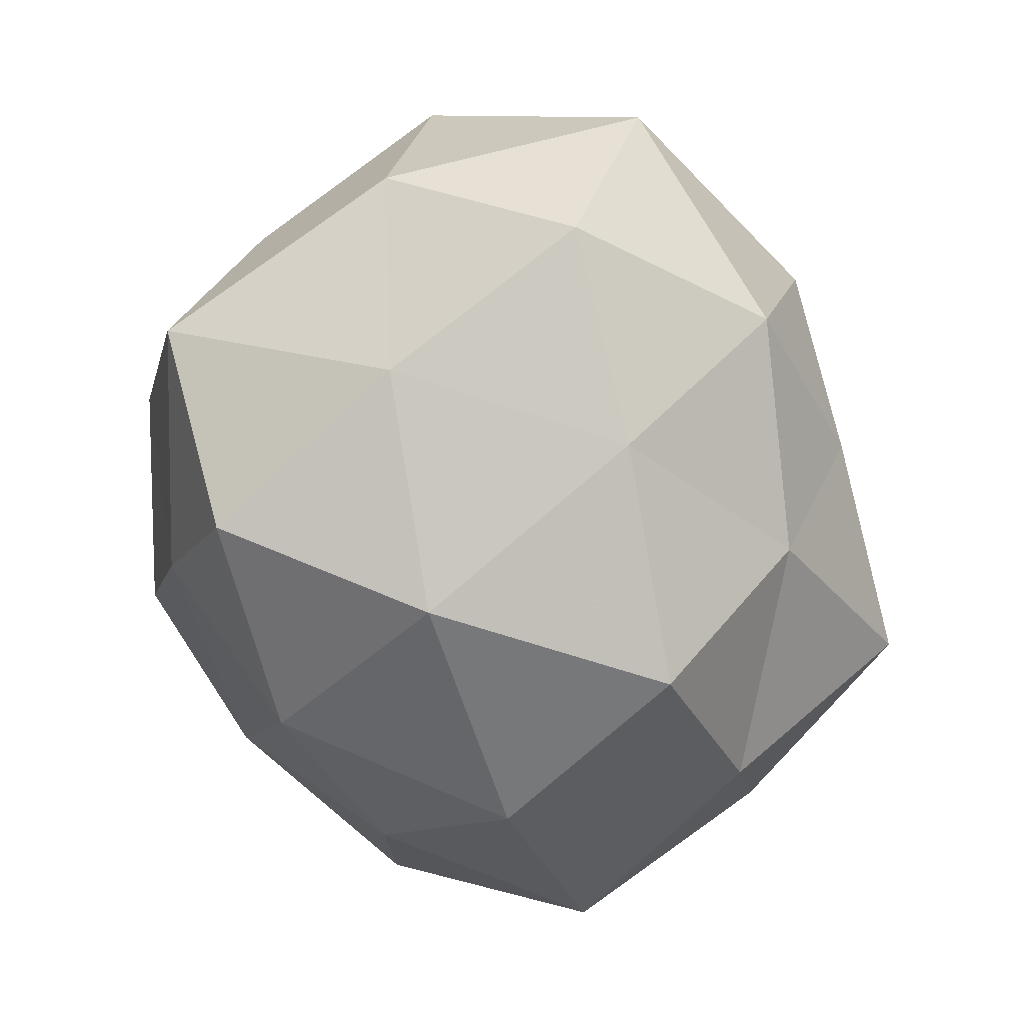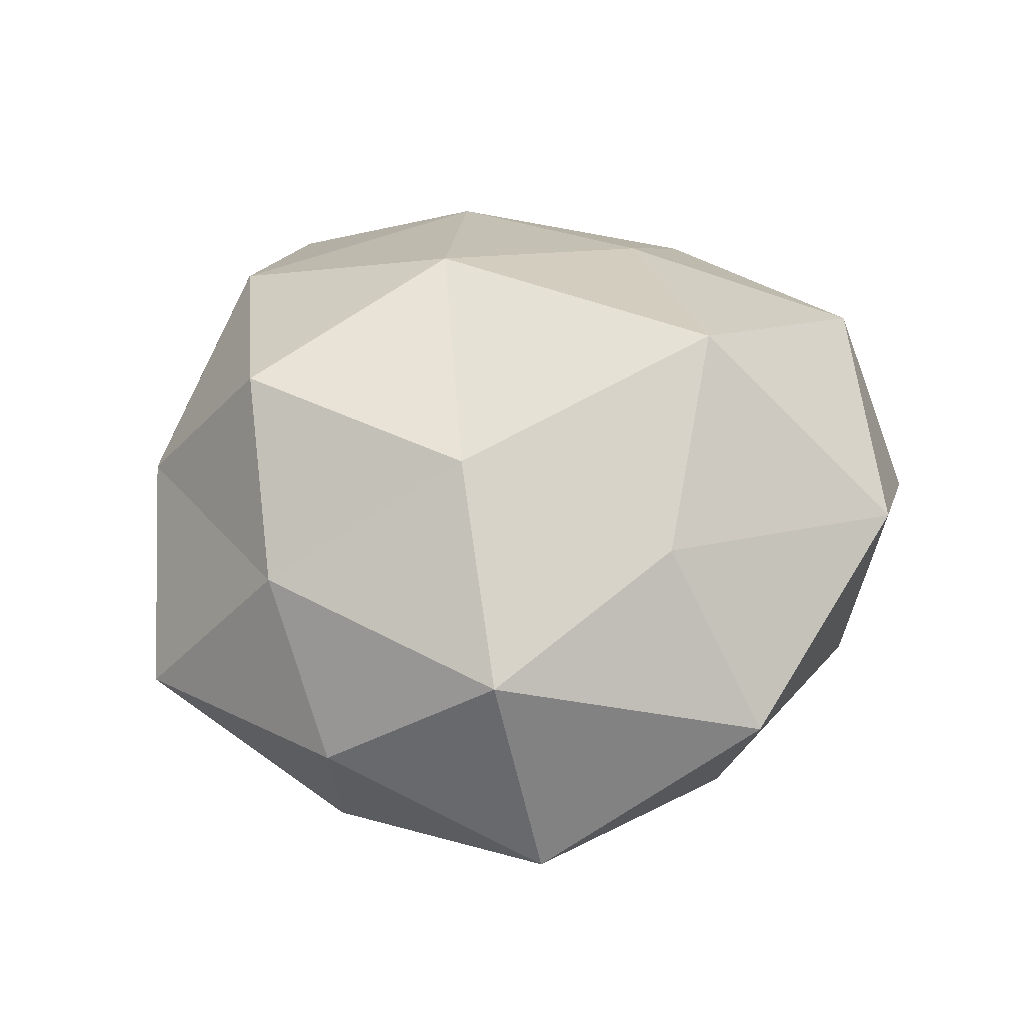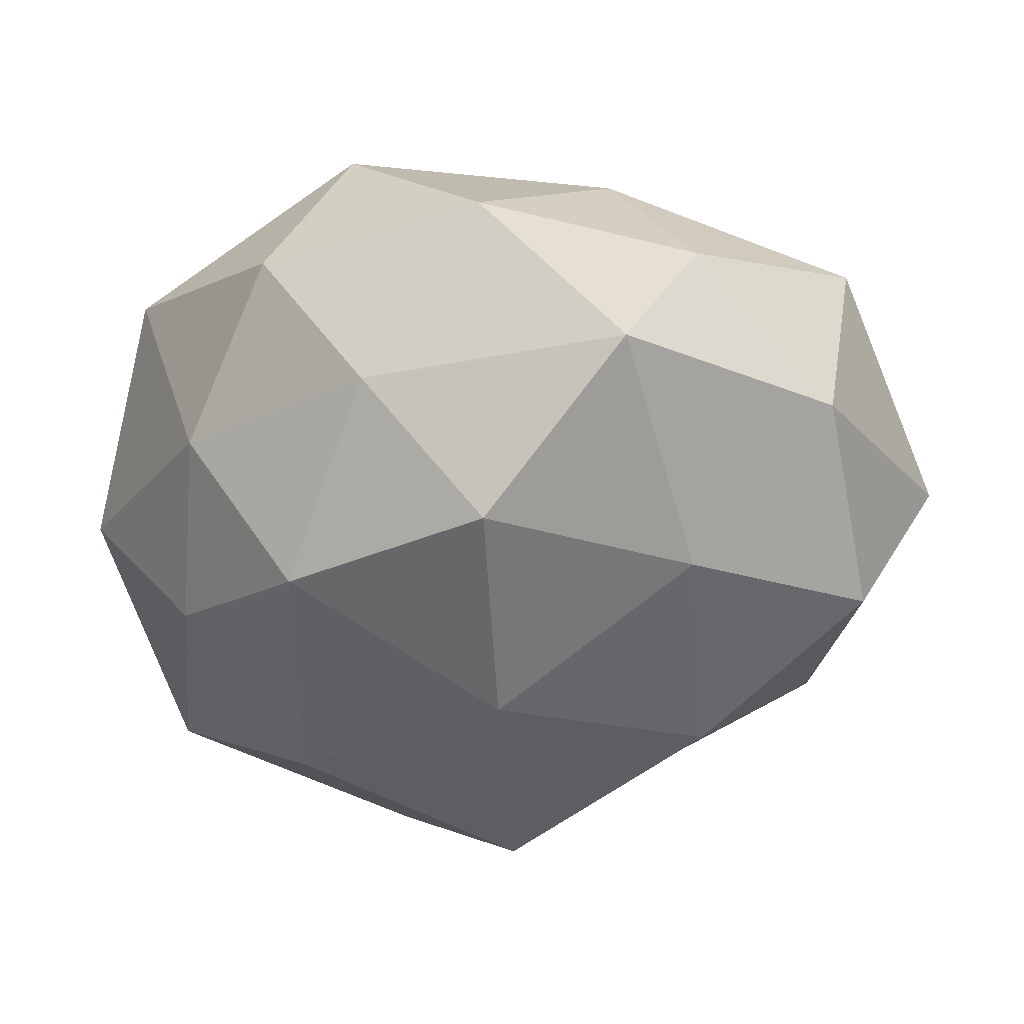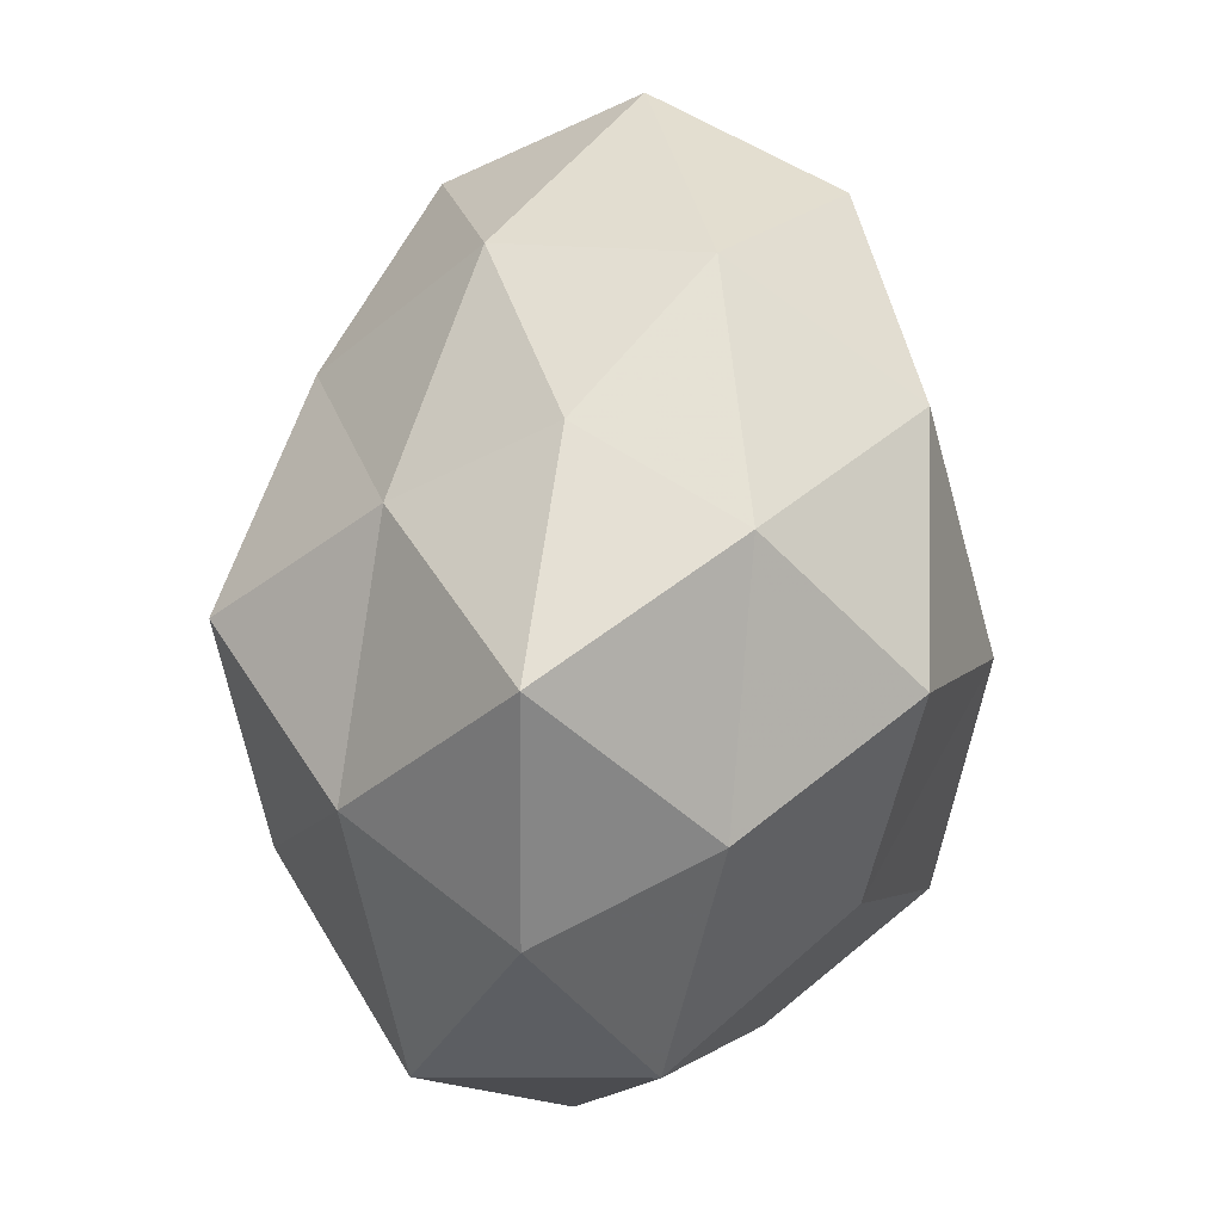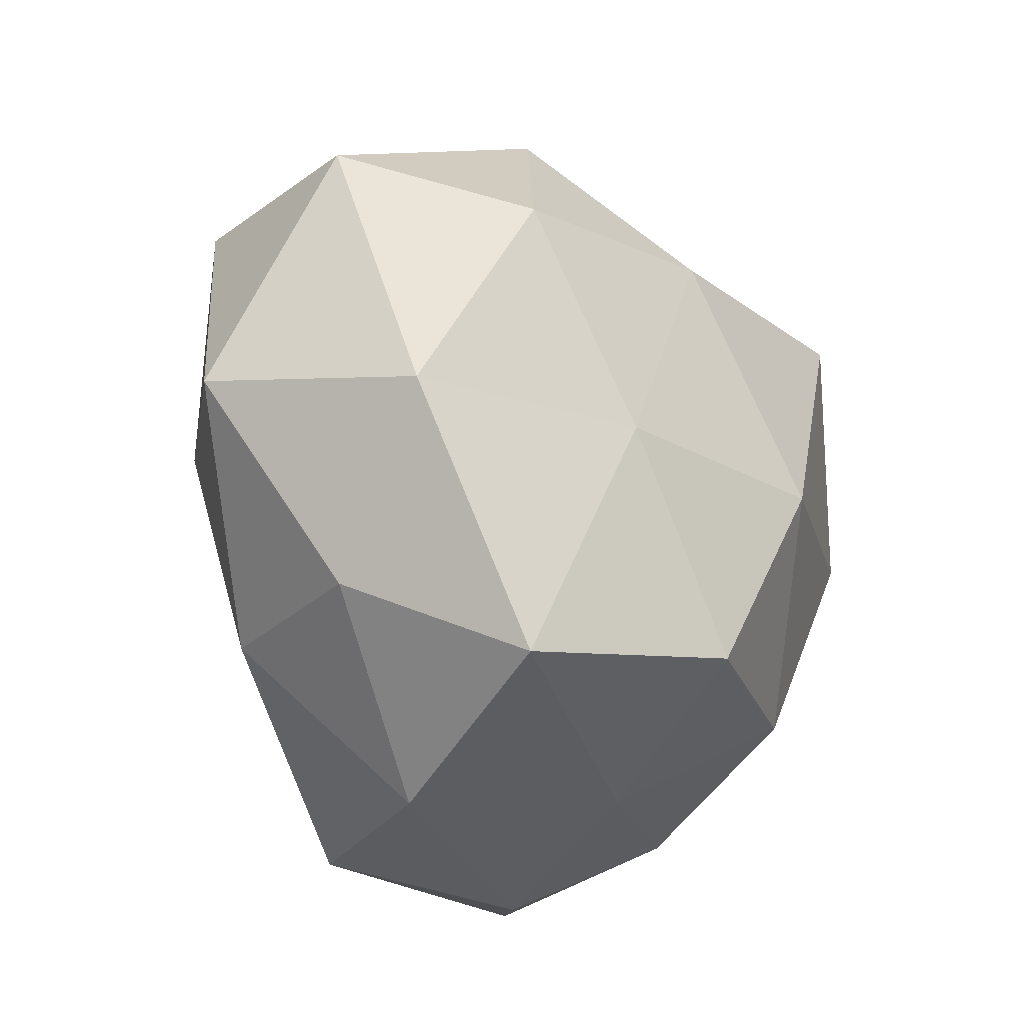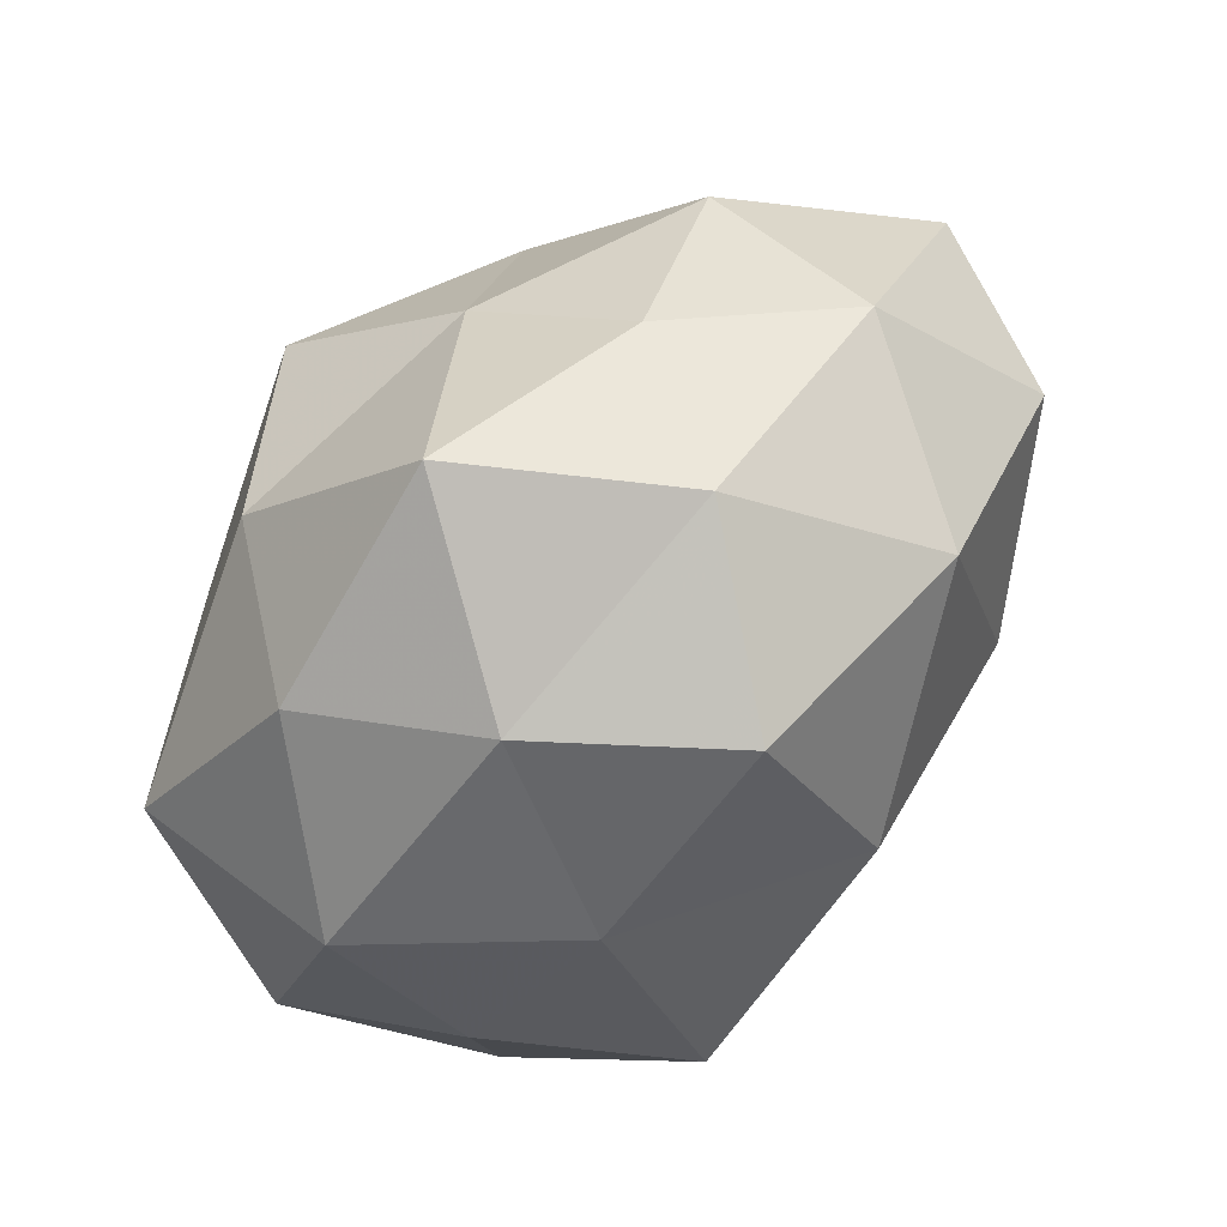
<metadata>
{"format":"obj","ext":"obj","renderer":"f3d","projection":"perspective","resolution":1024,"background":"white","views":[{"elev":-69.5,"azim":92.0,"up":"+Z"},{"elev":32.1,"azim":-102.5,"up":"+Z"},{"elev":-39.7,"azim":22.4,"up":"+Z"},{"elev":78.6,"azim":-85.9,"up":"+Y"},{"elev":-33.9,"azim":113.1,"up":"+Y"},{"elev":64.3,"azim":-46.6,"up":"+Y"}]}
</metadata>
<code>
v -0.02197 0.009935 0.01952
v -0.02056 0.02659 0.009045
v 0.02744 -0.02202 0.003119
v 0.01508 0.01111 -0.02399
v 0.004119 -0.01174 0.02467
v -0.008757 0.0259 0.02225
v -0.008414 -0.03536 0.003196
v -0.01792 -0.01252 0.02675
v 0.03855 0.01346 -0.000662
v 0.02306 -0.0294 -0.01174
v 0.002077 0.02568 -0.01668
v -0.03034 -0.006223 0.01364
v -0.02845 0.02329 -0.004686
v 0.002177 -0.006482 -0.02889
v -0.01154 -0.02076 -0.02097
v -0.0198 -0.02607 -0.006517
v -0.0001936 -0.03124 -0.009975
v -0.03748 -0.01251 -0.0007788
v 0.01898 0.001012 0.023
v 0.02141 -0.009189 -0.02055
v 0.01176 -0.03423 0.003917
v 0.007369 0.03194 -0.004202
v 0.03099 0.01514 0.01531
v 0.02113 0.02856 0.005501
v 0.03518 -0.009468 -0.007072
v -0.01249 0.03658 -0.005601
v -0.002394 0.007342 0.02875
v 0.03704 -0.005811 0.01146
v -0.002648 -0.03057 0.01865
v -0.004847 0.01405 -0.02983
v -0.01974 -0.0004892 -0.02525
v 8.918e-05 0.03409 0.00921
v -0.03677 0.006298 -0.01278
v -0.02563 -0.02723 0.01138
v 0.008463 -0.02482 -0.02322
v 0.01889 -0.02025 0.01676
v 0.02213 0.02414 -0.01122
v 0.01253 0.02331 0.02146
v -0.01925 0.02105 -0.01843
v 0.0323 0.007217 -0.01607
v -0.02672 -0.0125 -0.01449
v -0.0357 0.01013 0.005703
f 6 2 1
f 12 8 1
f 7 16 17
f 16 15 17
f 4 20 14
f 21 10 3
f 7 17 21
f 17 10 21
f 24 23 9
f 3 10 25
f 10 20 25
f 26 13 2
f 22 11 26
f 1 27 6
f 8 27 1
f 8 5 27
f 19 27 5
f 9 23 28
f 19 28 23
f 25 28 3
f 9 28 25
f 29 5 8
f 7 21 29
f 11 4 30
f 30 4 14
f 15 31 14
f 14 31 30
f 32 2 6
f 22 32 24
f 26 2 32
f 22 26 32
f 34 8 12
f 7 34 16
f 34 12 18
f 34 18 16
f 7 29 34
f 29 8 34
f 35 15 14
f 17 35 10
f 17 15 35
f 10 35 20
f 14 20 35
f 5 36 19
f 21 3 36
f 36 3 28
f 36 28 19
f 29 36 5
f 21 36 29
f 37 4 11
f 22 37 11
f 24 9 37
f 22 24 37
f 23 38 19
f 24 38 23
f 38 6 27
f 38 27 19
f 32 6 38
f 32 38 24
f 11 39 26
f 26 39 13
f 11 30 39
f 39 30 31
f 13 39 33
f 39 31 33
f 4 40 20
f 40 9 25
f 25 20 40
f 37 40 4
f 37 9 40
f 16 41 15
f 16 18 41
f 15 41 31
f 41 18 33
f 33 31 41
f 2 42 1
f 1 42 12
f 2 13 42
f 18 12 42
f 33 42 13
f 18 42 33

</code>
